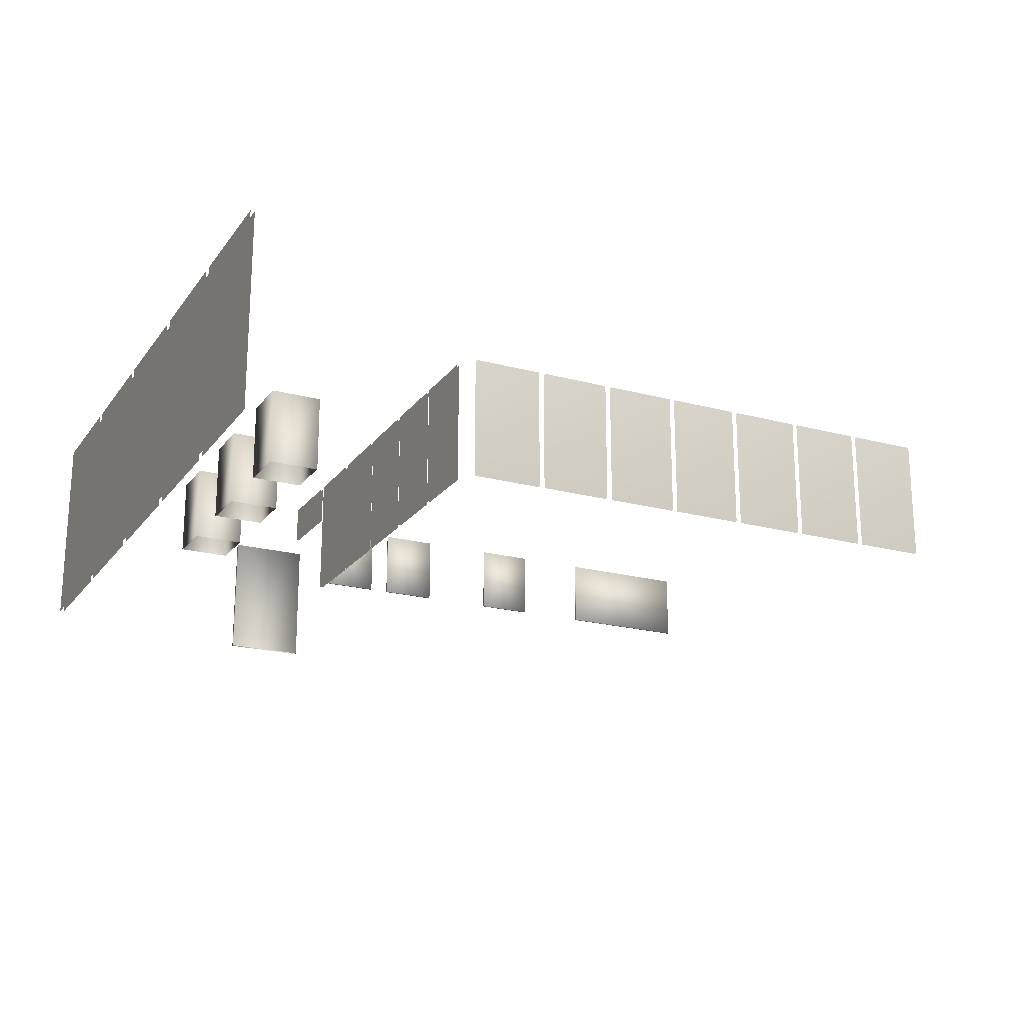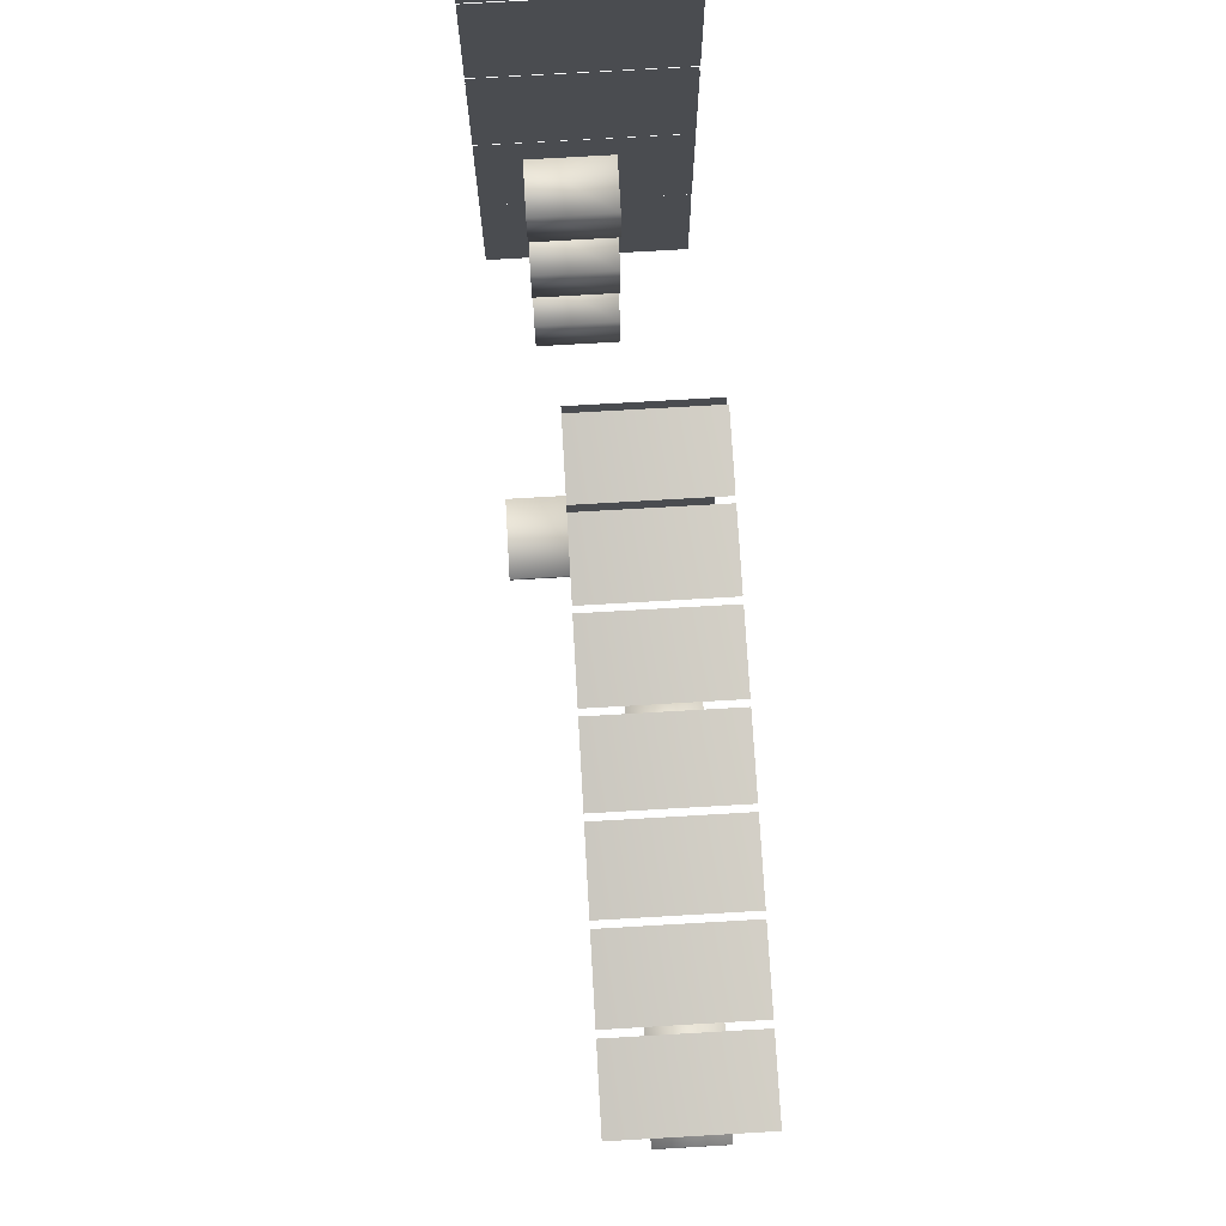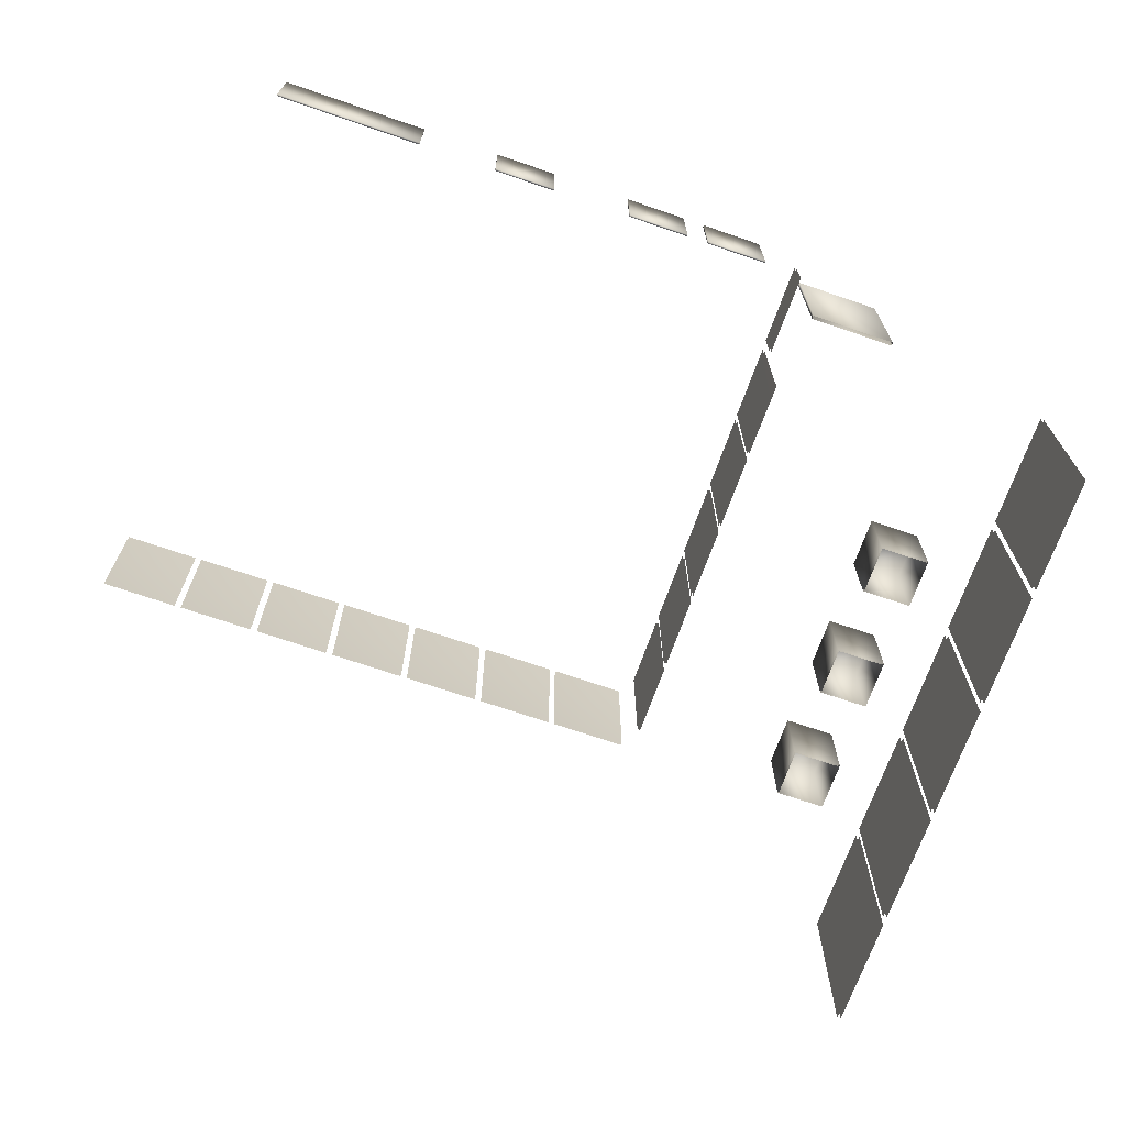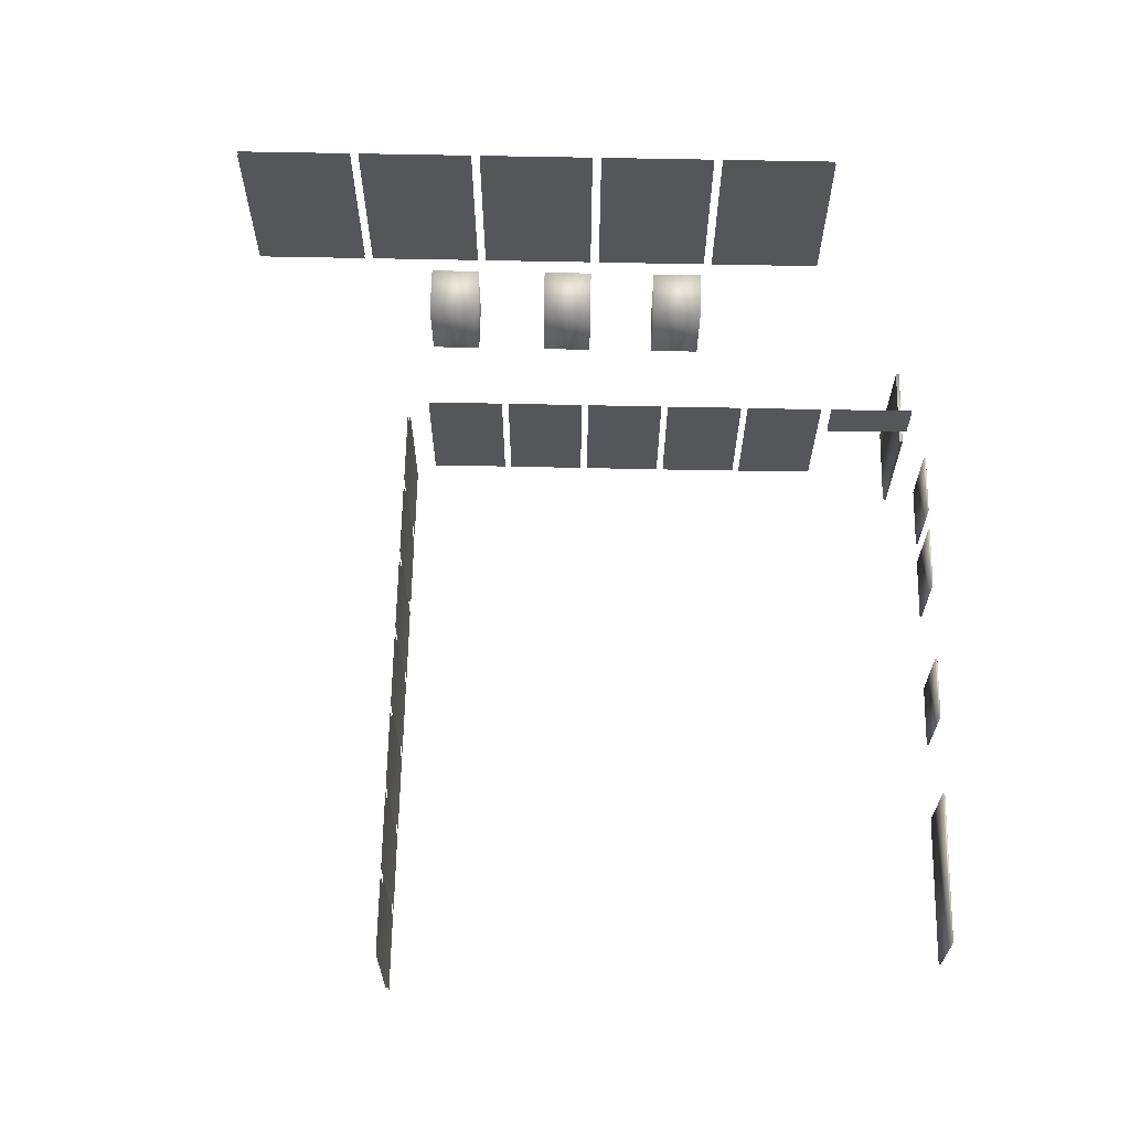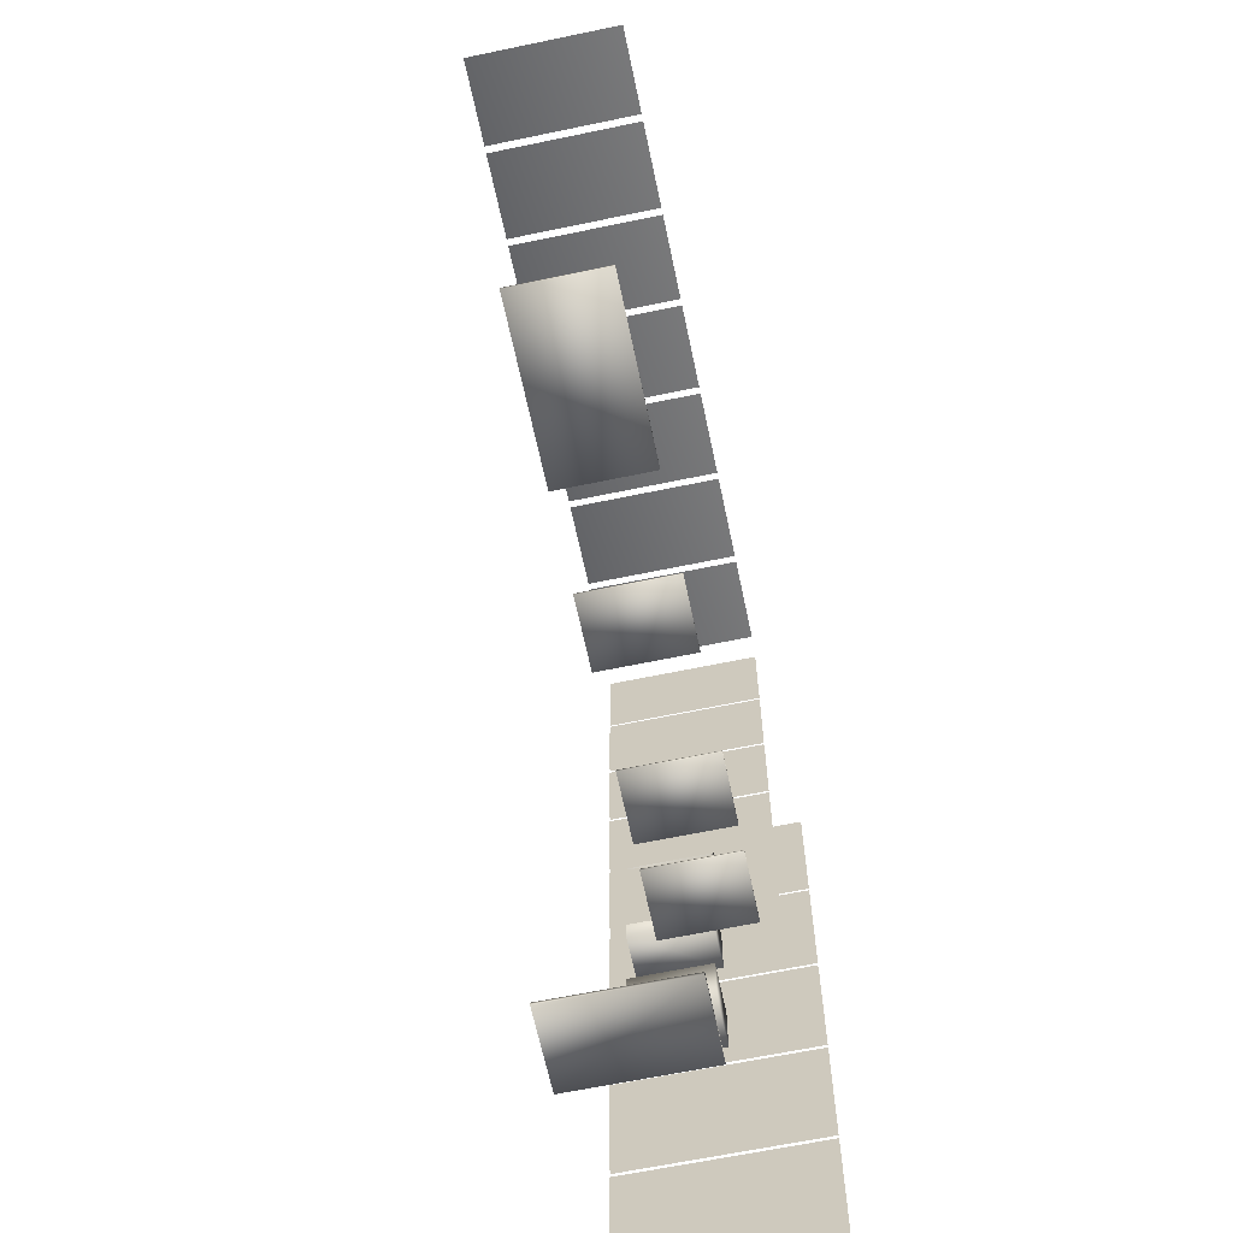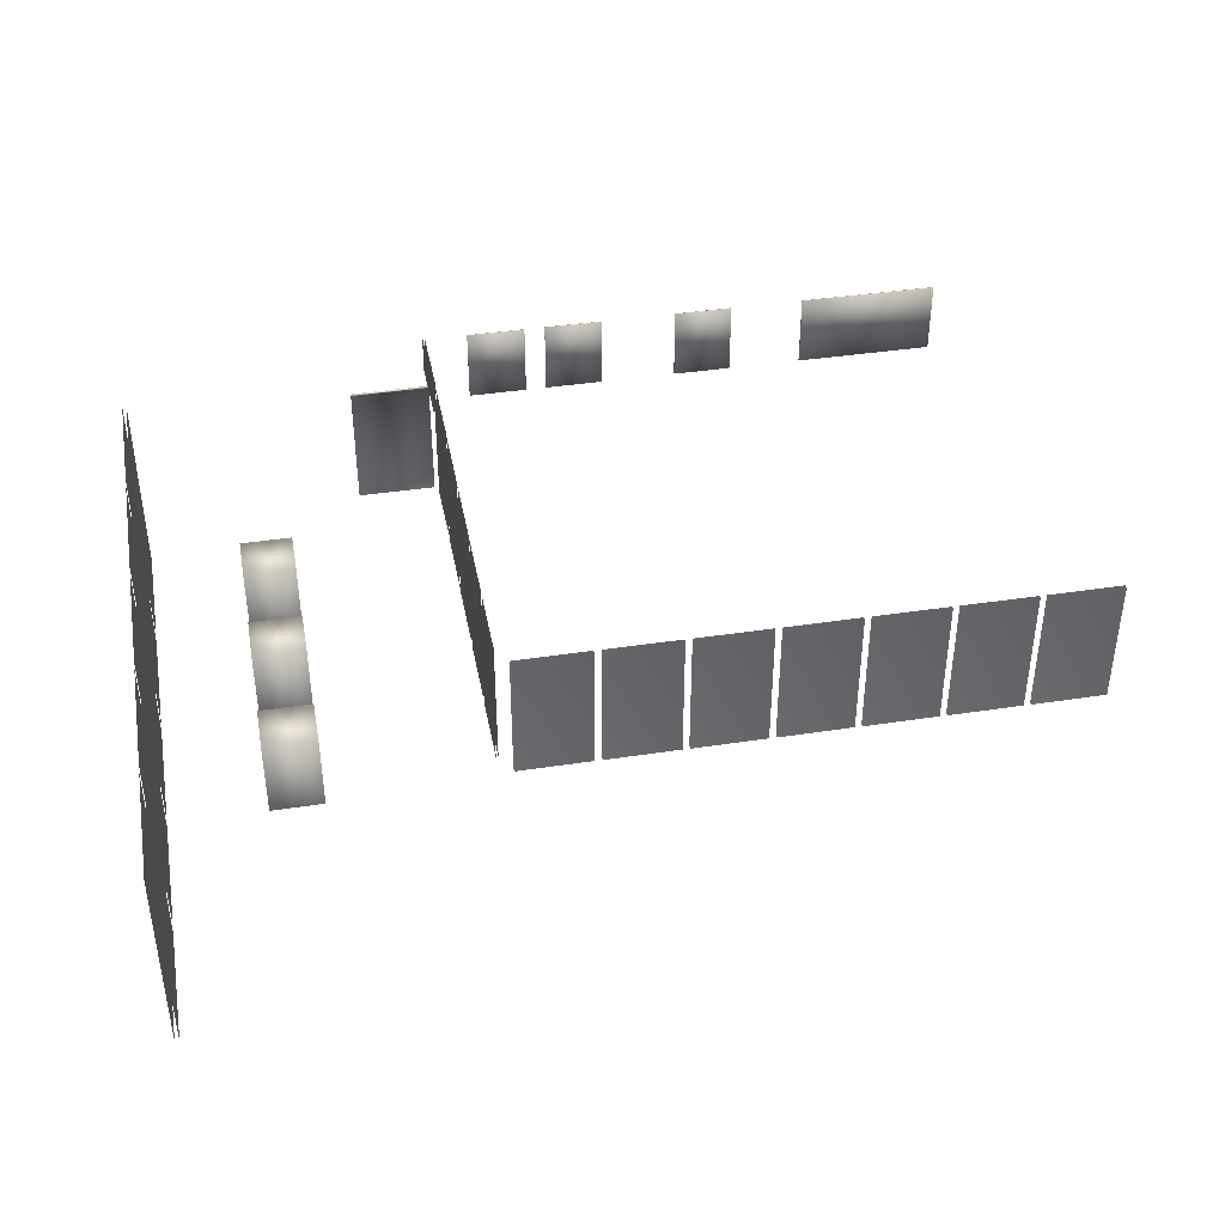
<metadata>
{"format":"obj","ext":"obj","renderer":"f3d","projection":"perspective","resolution":1024,"background":"white","views":[{"elev":-20.6,"azim":-25.9,"up":"+Y"},{"elev":75.1,"azim":86.7,"up":"+Z"},{"elev":-68.9,"azim":161.0,"up":"+Y"},{"elev":64.5,"azim":91.2,"up":"+Y"},{"elev":-64.1,"azim":101.9,"up":"+Z"},{"elev":40.6,"azim":-10.5,"up":"+Y"}]}
</metadata>
<code>
v  285.3 13.5 -13.56
v  285.3 4.742 -13.56
v  290.2 4.741 -13.57
v  290.2 13.5 -13.57
v  290.7 13.5 -13.56
v  290.7 4.742 -13.56
v  295.6 4.741 -13.57
v  295.6 13.5 -13.57
v  296.1 13.5 -13.56
v  296.1 4.742 -13.56
v  301 4.741 -13.57
v  301 13.5 -13.57
v  301.5 13.5 -13.56
v  301.5 4.742 -13.56
v  306.4 4.741 -13.57
v  306.4 13.5 -13.57
v  306.9 13.5 -13.56
v  306.9 4.742 -13.56
v  311.8 4.741 -13.57
v  311.8 13.5 -13.57
v  274.5 13.5 -13.56
v  274.5 4.742 -13.56
v  279.5 4.741 -13.57
v  279.5 13.5 -13.57
v  285.3 13.5 -13.71
v  290.2 13.5 -13.72
v  290.2 4.741 -13.72
v  285.3 4.742 -13.7
v  290.7 13.5 -13.71
v  295.6 13.5 -13.72
v  295.6 4.741 -13.72
v  290.7 4.742 -13.7
v  296.1 13.5 -13.71
v  301 13.5 -13.72
v  301 4.741 -13.72
v  296.1 4.742 -13.7
v  301.5 13.5 -13.71
v  306.4 13.5 -13.72
v  306.4 4.741 -13.72
v  301.5 4.742 -13.7
v  306.9 13.5 -13.71
v  311.8 13.5 -13.72
v  311.8 4.741 -13.72
v  306.9 4.742 -13.7
v  274.5 13.5 -13.71
v  279.5 13.5 -13.72
v  279.5 4.741 -13.72
v  274.5 4.742 -13.7
v  279.9 13.5 -13.56
v  279.9 4.742 -13.56
v  284.8 4.741 -13.57
v  284.8 13.5 -13.57
v  279.9 13.5 -13.71
v  284.8 13.5 -13.72
v  284.8 4.741 -13.72
v  279.9 4.742 -13.7
o office_wall02_glass
g office_wall02_glass
f 1 2 3 4
f 5 6 7 8
f 9 10 11 12
f 13 14 15 16
f 17 18 19 20
f 21 22 23 24
f 25 26 27 28
f 29 30 31 32
f 33 34 35 36
f 37 38 39 40
f 41 42 43 44
f 45 46 47 48
f 49 50 51 52
f 53 54 55 56
v  273.6 13.5 -36.06
v  273.6 4.742 -36.06
v  273.6 4.741 -31.12
v  273.6 13.5 -31.12
v  273.6 13.5 -30.67
v  273.6 4.742 -30.67
v  273.6 4.741 -25.72
v  273.6 13.5 -25.72
v  273.6 13.5 -25.28
v  273.6 4.742 -25.28
v  273.6 4.741 -20.33
v  273.6 13.5 -20.33
v  273.6 13.5 -19.88
v  273.6 4.742 -19.88
v  273.6 4.741 -14.94
v  273.6 13.5 -14.94
v  273.6 13.5 -41.46
v  273.6 4.742 -41.46
v  273.6 4.741 -36.51
v  273.6 13.5 -36.51
v  273.6 13.52 -47.6
v  273.6 10.8 -47.6
v  273.6 10.8 -42.16
v  273.6 13.52 -42.16
v  273.8 13.5 -36.06
v  273.8 13.5 -31.12
v  273.8 4.741 -31.12
v  273.8 4.742 -36.06
v  273.8 13.5 -30.67
v  273.8 13.5 -25.72
v  273.8 4.741 -25.72
v  273.8 4.742 -30.67
v  273.8 13.5 -25.28
v  273.8 13.5 -20.33
v  273.8 4.741 -20.33
v  273.8 4.742 -25.28
v  273.8 13.5 -19.88
v  273.8 13.5 -14.94
v  273.8 4.741 -14.94
v  273.8 4.742 -19.88
v  273.8 13.5 -41.46
v  273.8 13.5 -36.51
v  273.8 4.741 -36.51
v  273.7 4.742 -41.46
v  273.8 13.52 -47.6
v  273.8 13.52 -42.16
v  273.8 10.8 -42.16
v  273.7 10.8 -47.6
o office_wall01_glass
g office_wall01_glass
f 57 58 59 60
f 61 62 63 64
f 65 66 67 68
f 69 70 71 72
f 73 74 75 76
f 77 78 79 80
f 81 82 83 84
f 85 86 87 88
f 89 90 91 92
f 93 94 95 96
f 97 98 99 100
f 101 102 103 104
v  310.1 7.722 -48.37
v  310.1 12.74 -48.37
v  300.6 12.74 -48.37
v  300.6 7.722 -48.37
v  300.6 7.722 -48.49
v  300.6 12.74 -48.49
v  310.1 12.74 -48.49
v  310.1 7.722 -48.49
v  295.5 7.722 -48.37
v  295.5 12.74 -48.37
v  291.4 12.74 -48.37
v  291.4 7.722 -48.37
v  291.4 7.722 -48.49
v  291.4 12.74 -48.49
v  295.5 12.74 -48.49
v  295.5 7.722 -48.49
v  286.2 7.722 -48.37
v  286.2 12.74 -48.37
v  282.2 12.74 -48.37
v  282.2 7.722 -48.37
v  282.2 7.722 -48.49
v  282.2 12.74 -48.49
v  286.2 12.74 -48.49
v  286.2 7.722 -48.49
v  280.8 7.722 -48.37
v  280.8 12.74 -48.37
v  276.8 12.74 -48.37
v  276.8 7.722 -48.37
v  276.8 7.722 -48.49
v  276.8 12.74 -48.49
v  280.8 12.74 -48.49
v  280.8 7.722 -48.49
o wall_deco_glass
g wall_deco_glass
f 105 106 107 108
f 109 110 111 112
f 112 111 106 105
f 111 110 107 106
f 110 109 108 107
f 109 112 105 108
f 113 114 115 116
f 117 118 119 120
f 120 119 114 113
f 119 118 115 114
f 118 117 116 115
f 117 120 113 116
f 121 122 123 124
f 125 126 127 128
f 128 127 122 121
f 127 126 123 122
f 126 125 124 123
f 125 128 121 124
f 129 130 131 132
f 133 134 135 136
f 136 135 130 129
f 135 134 131 130
f 134 133 132 131
f 133 136 129 132
v  268.4 9.511 -47.31
v  273.8 9.511 -47.31
v  273.8 0.8274 -47.31
v  268.4 0.8282 -47.31
v  268.4 9.511 -47.52
v  268.4 0.8282 -47.52
v  273.8 9.511 -47.52
v  273.8 0.8274 -47.52
o office_door_glass
g office_door_glass
f 140 139 138 137
f 142 140 137 141
f 138 137 141 143
f 143 144 142 141
f 143 138 139 144
v  253.5 13.5 -17.61
v  253.5 0.4228 -17.61
v  253.5 0.4228 -25.7
v  253.5 13.5 -25.7
v  253.5 13.5 -26.34
v  253.5 0.4228 -26.34
v  253.5 0.4228 -34.43
v  253.5 13.5 -34.43
v  253.5 13.5 -35.05
v  253.5 0.4228 -35.05
v  253.5 0.4228 -43.14
v  253.5 13.5 -43.14
v  253.5 13.5 -8.902
v  253.5 0.4228 -8.902
v  253.5 0.4228 -16.99
v  253.5 13.5 -16.99
v  253.5 13.5 -0.19
v  253.5 0.4228 -0.19
v  253.5 0.4228 -8.28
v  253.5 13.5 -8.28
v  253.2 13.5 -17.61
v  253.2 13.5 -25.7
v  253.2 0.4228 -25.7
v  253.2 0.4228 -17.61
v  253.2 13.5 -26.34
v  253.2 13.5 -34.43
v  253.2 0.4228 -34.43
v  253.2 0.4228 -26.34
v  253.2 13.5 -35.05
v  253.2 13.5 -43.14
v  253.2 0.4228 -43.14
v  253.2 0.4228 -35.05
v  253.2 13.5 -8.902
v  253.2 13.5 -16.99
v  253.2 0.4228 -16.99
v  253.2 0.4228 -8.902
v  253.2 13.5 -0.19
v  253.2 13.5 -8.28
v  253.2 0.4228 -8.28
v  253.2 0.4228 -0.19
o outer_wall_glass
g outer_wall_glass
f 145 146 147 148
f 149 150 151 152
f 153 154 155 156
f 157 158 159 160
f 161 162 163 164
f 165 166 167 168
f 169 170 171 172
f 173 174 175 176
f 177 178 179 180
f 181 182 183 184
v  259.8 8.522 -14.22
v  263.2 8.522 -14.22
v  263.2 8.522 -17.59
v  259.8 8.522 -17.59
v  259.8 3.438 -14.22
v  263.2 3.438 -14.22
v  263.2 3.438 -17.59
v  259.8 3.438 -17.59
v  259.9 8.423 -14.3
v  259.9 8.423 -17.51
v  263.1 8.423 -17.51
v  263.1 8.423 -14.3
v  259.9 3.436 -14.3
v  263.1 3.436 -14.3
v  263.1 3.436 -17.51
v  259.9 3.436 -17.51
v  259.8 8.522 -22.39
v  263.2 8.522 -22.39
v  263.2 8.522 -25.75
v  259.8 8.522 -25.75
v  259.8 3.438 -22.39
v  263.2 3.438 -22.39
v  263.2 3.438 -25.75
v  259.8 3.438 -25.75
v  259.9 8.423 -22.47
v  259.9 8.423 -25.67
v  263.1 8.423 -25.67
v  263.1 8.423 -22.47
v  259.9 3.436 -22.47
v  263.1 3.436 -22.47
v  263.1 3.436 -25.67
v  259.9 3.436 -25.67
v  259.8 8.522 -30.3
v  263.2 8.522 -30.3
v  263.2 8.522 -33.66
v  259.8 8.522 -33.66
v  259.8 3.438 -30.3
v  263.2 3.438 -30.3
v  263.2 3.438 -33.66
v  259.8 3.438 -33.66
v  259.9 8.423 -30.38
v  259.9 8.423 -33.59
v  263.1 8.423 -33.59
v  263.1 8.423 -30.38
v  259.9 3.436 -30.38
v  263.1 3.436 -30.38
v  263.1 3.436 -33.59
v  259.9 3.436 -33.59
o showcase_glass
g showcase_glass
f 185 186 187 188
f 189 190 186 185
f 190 191 187 186
f 191 192 188 187
f 192 189 185 188
f 193 194 195 196
f 197 193 196 198
f 198 196 195 199
f 199 195 194 200
f 200 194 193 197
f 201 202 203 204
f 205 206 202 201
f 206 207 203 202
f 207 208 204 203
f 208 205 201 204
f 209 210 211 212
f 213 209 212 214
f 214 212 211 215
f 215 211 210 216
f 216 210 209 213
f 217 218 219 220
f 221 222 218 217
f 222 223 219 218
f 223 224 220 219
f 224 221 217 220
f 225 226 227 228
f 229 225 228 230
f 230 228 227 231
f 231 227 226 232
f 232 226 225 229

</code>
